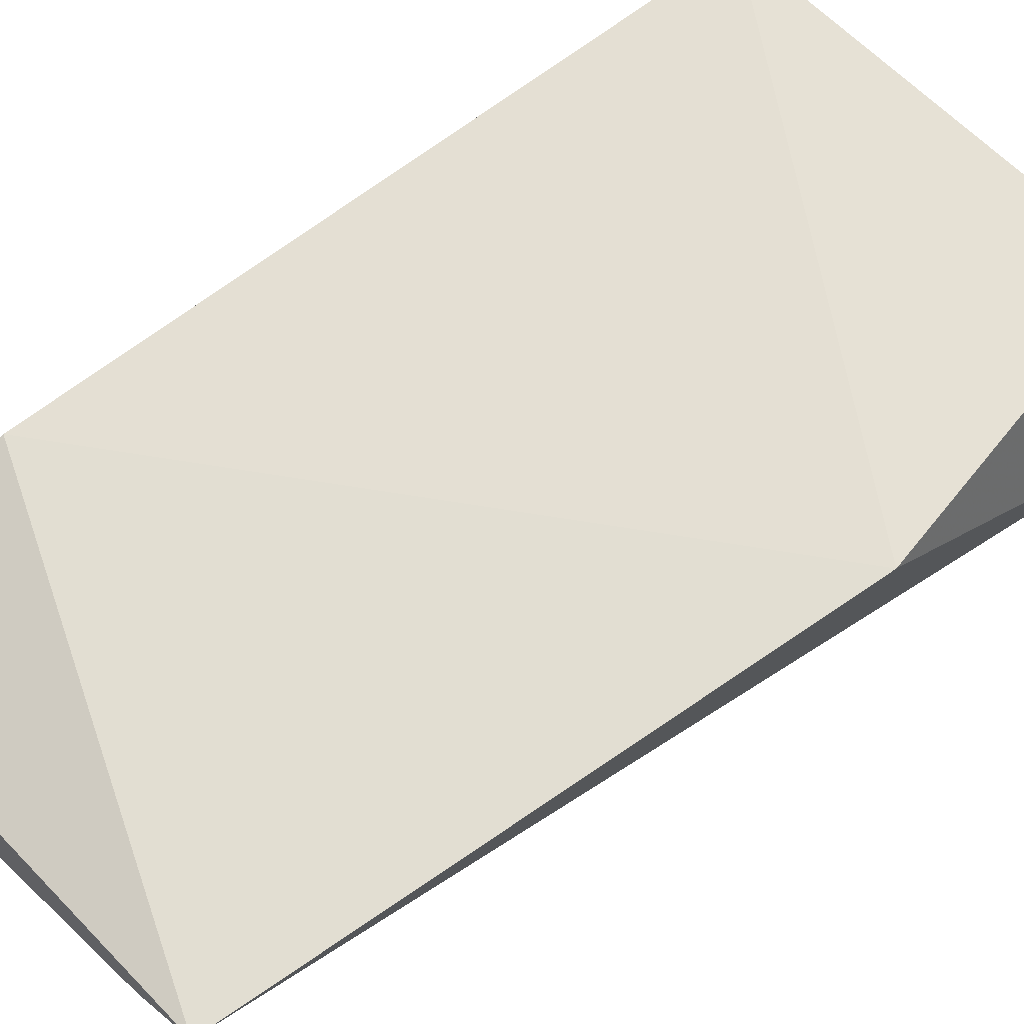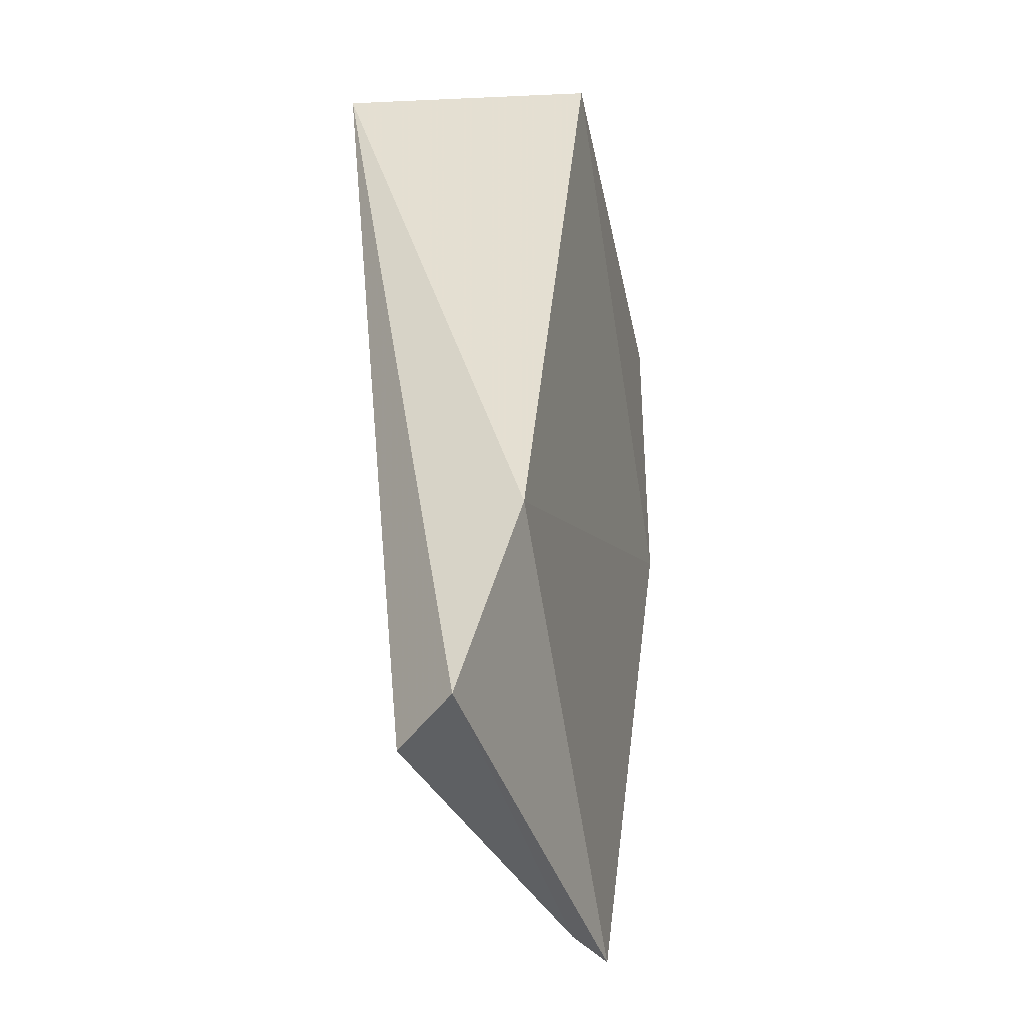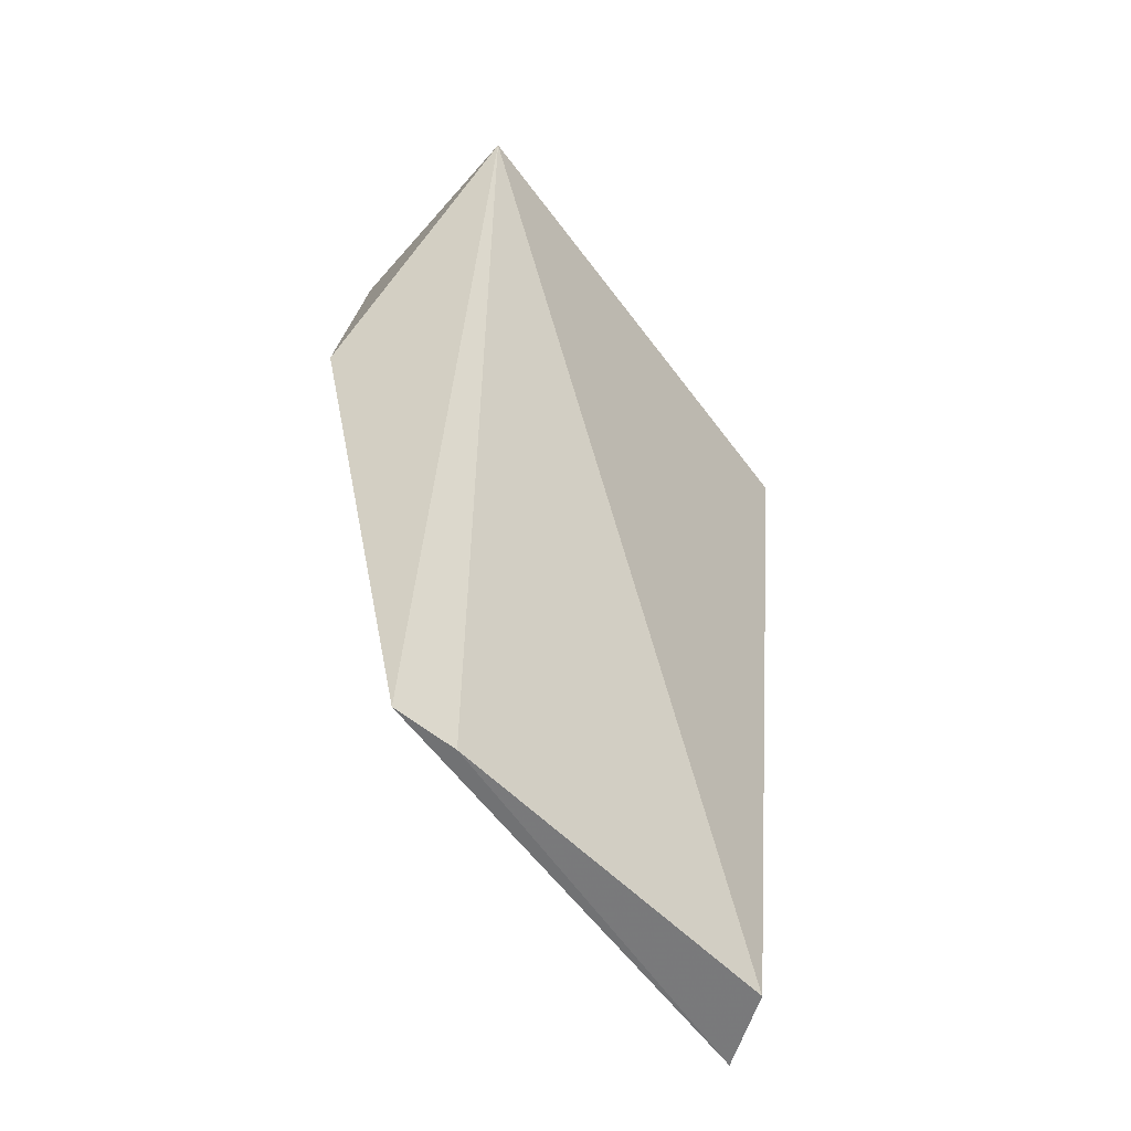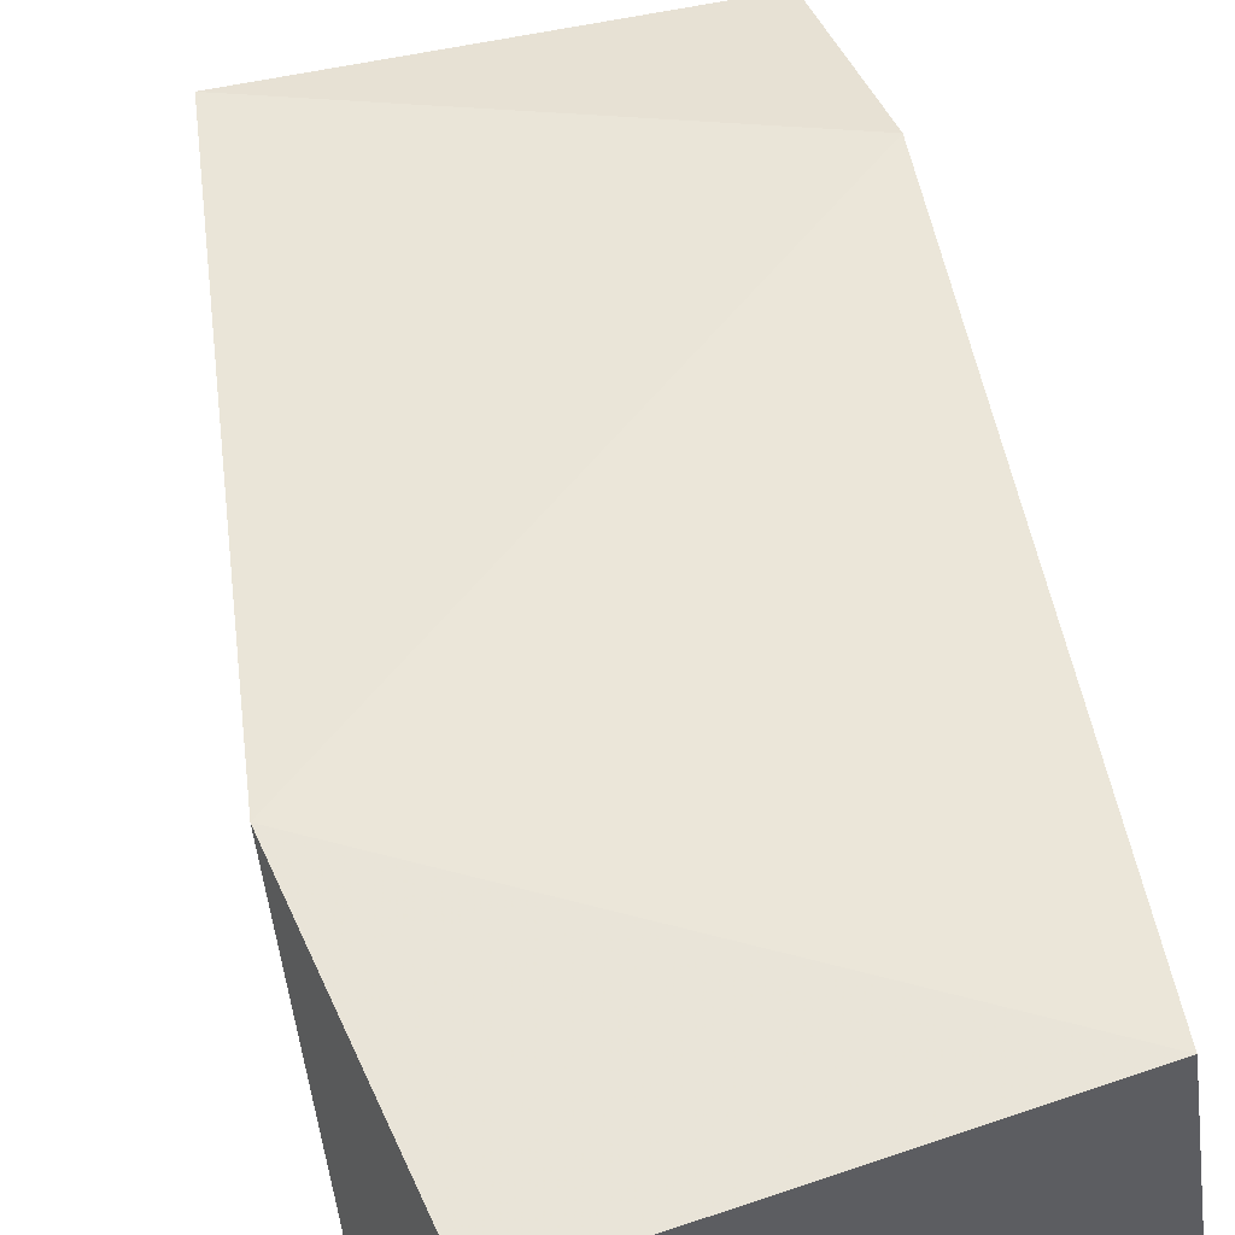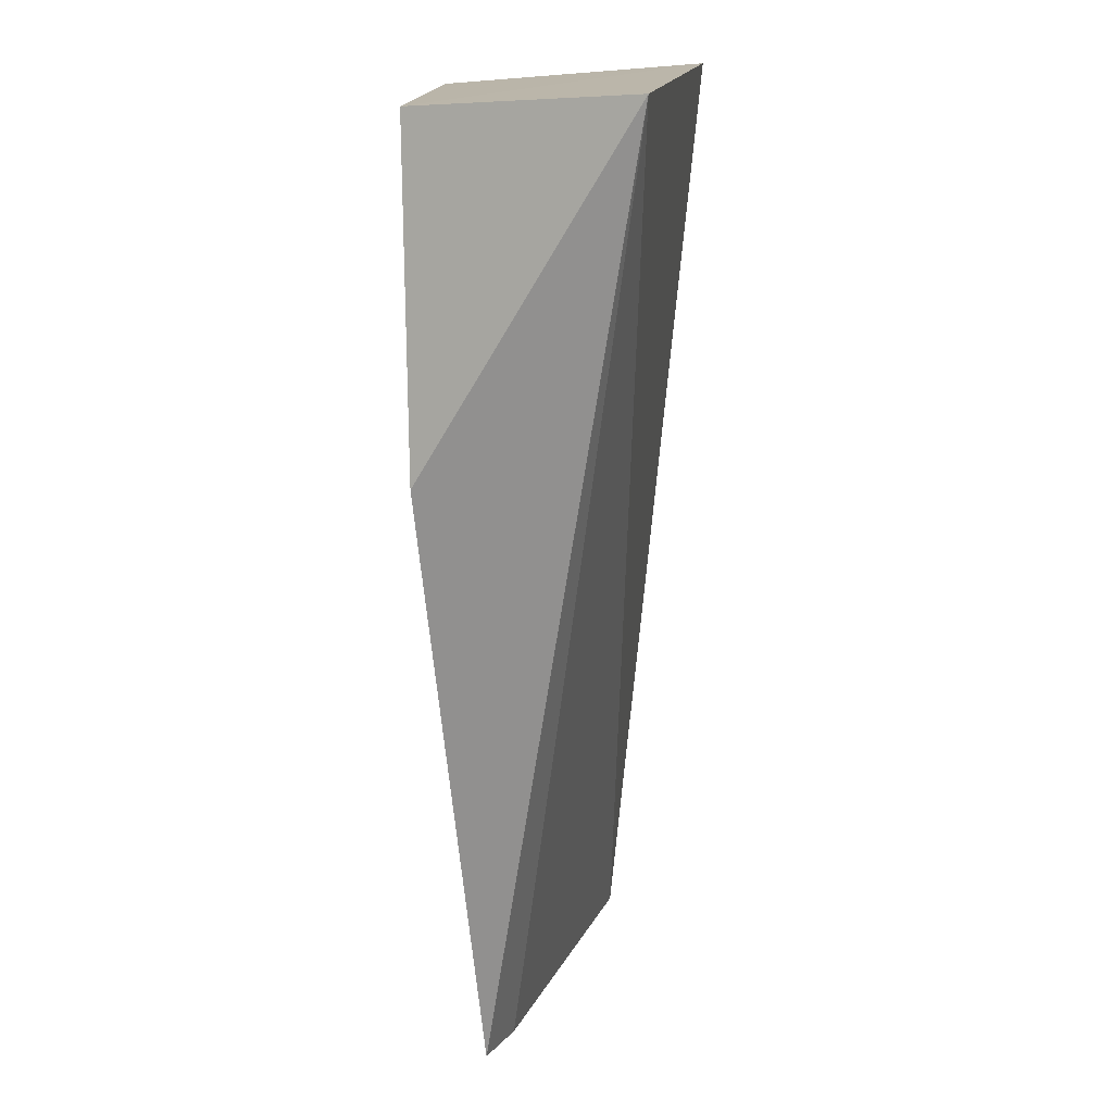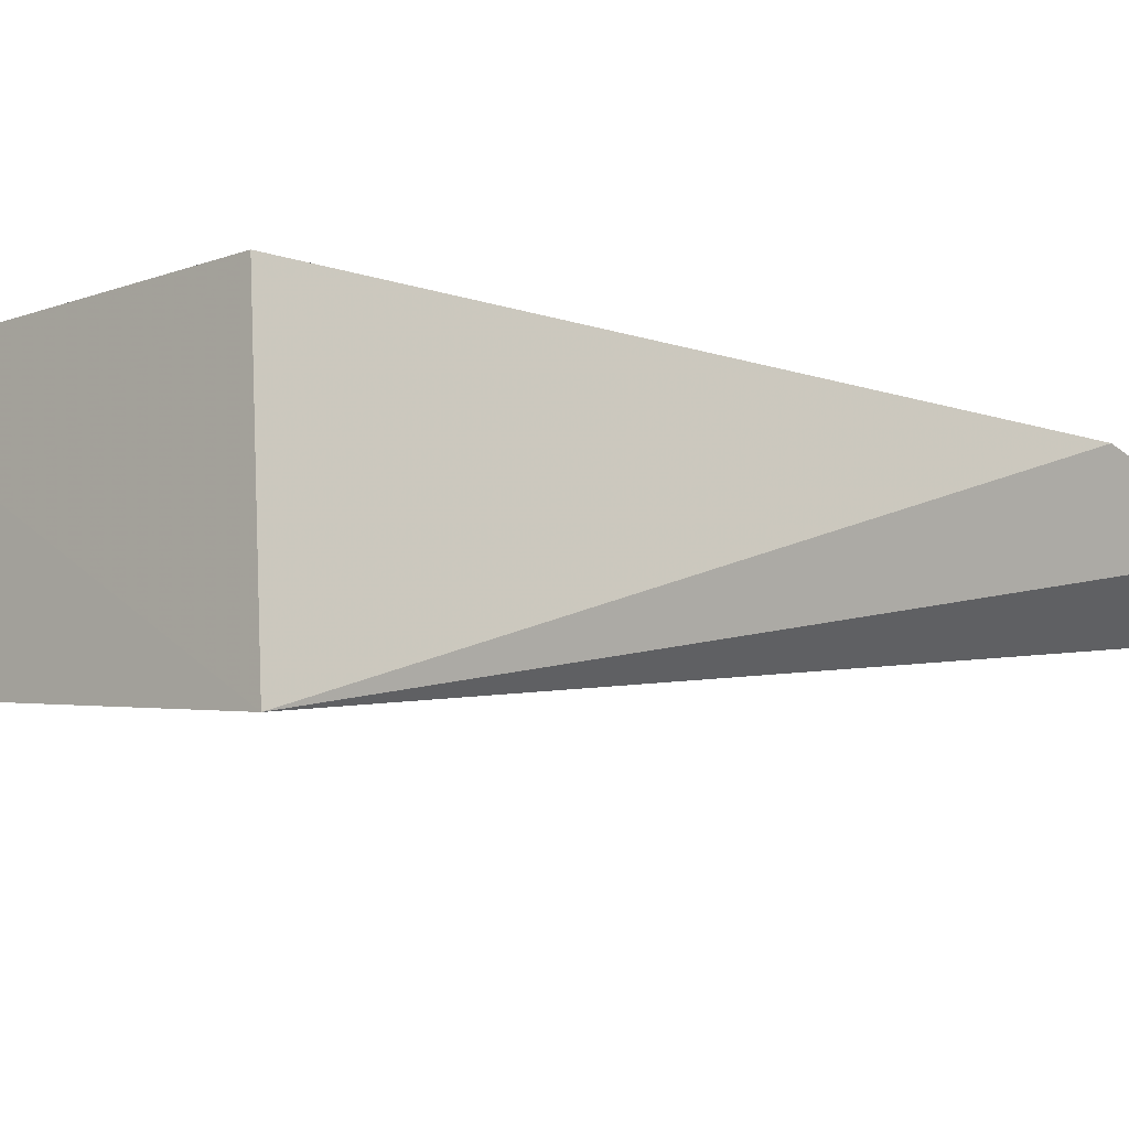
<metadata>
{"format":"obj","ext":"obj","renderer":"f3d","projection":"perspective","resolution":1024,"background":"white","views":[{"elev":62.4,"azim":-134.5,"up":"+Y"},{"elev":-42.4,"azim":104.3,"up":"+Z"},{"elev":-64.5,"azim":-56.6,"up":"+Z"},{"elev":58.3,"azim":-17.8,"up":"+Y"},{"elev":15.2,"azim":-85.1,"up":"+Z"},{"elev":-5.9,"azim":44.8,"up":"+Y"}]}
</metadata>
<code>
v 0.01791 0.01669 0.09866
v 0.02033 -0.0002751 0.09995
v 0.0235 0.009558 0.04047
v -0.004828 0.01176 0.03988
v -0.01303 0.001829 0.09987
v 0.02377 0.01361 0.05321
v -0.009453 0.01543 0.09893
v 0.02013 0.005509 0.03982
v -0.01191 0.01486 0.07819
v -0.001089 0.01041 0.03975
f 6 3 4
f 6 1 2
f 6 2 3
f 7 5 2
f 7 2 1
f 8 3 2
f 8 2 5
f 9 6 4
f 9 1 6
f 9 7 1
f 9 4 5
f 9 5 7
f 10 8 5
f 10 5 4
f 10 4 3
f 10 3 8

</code>
